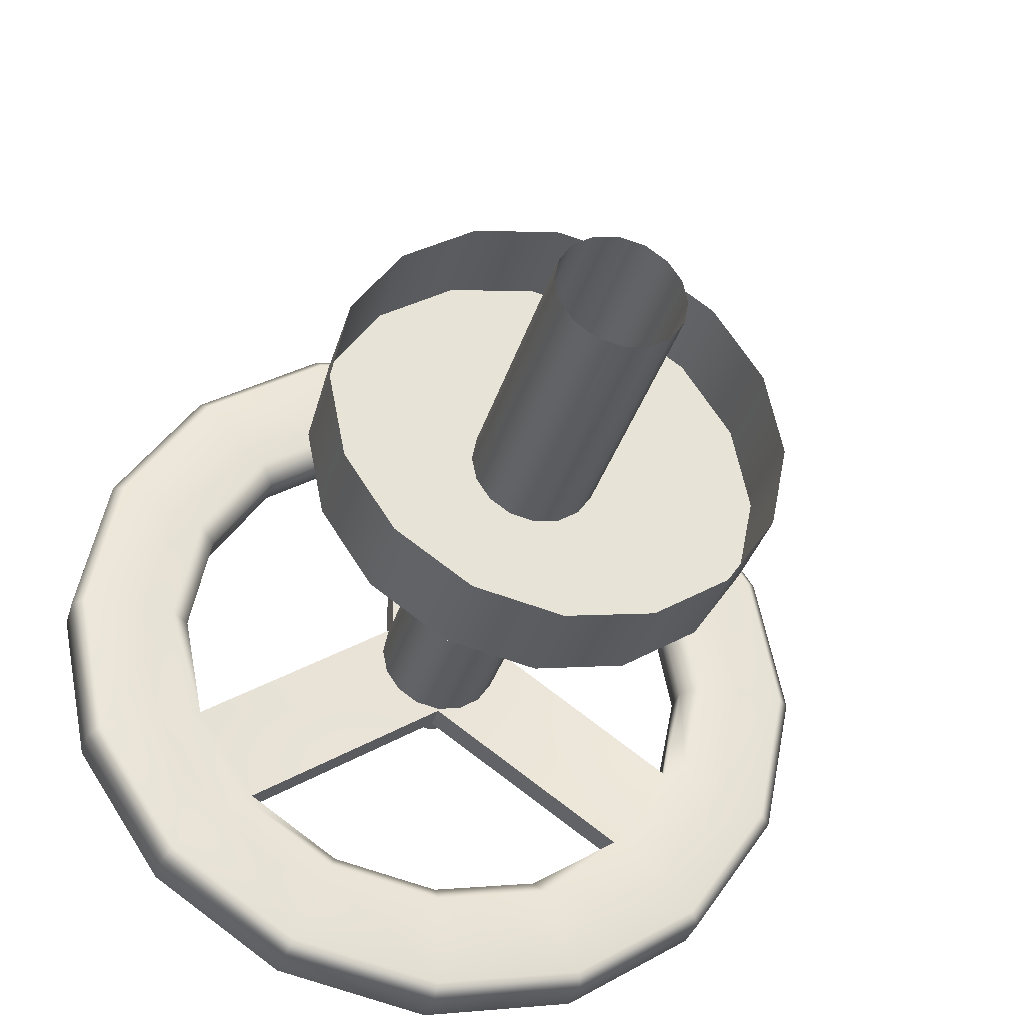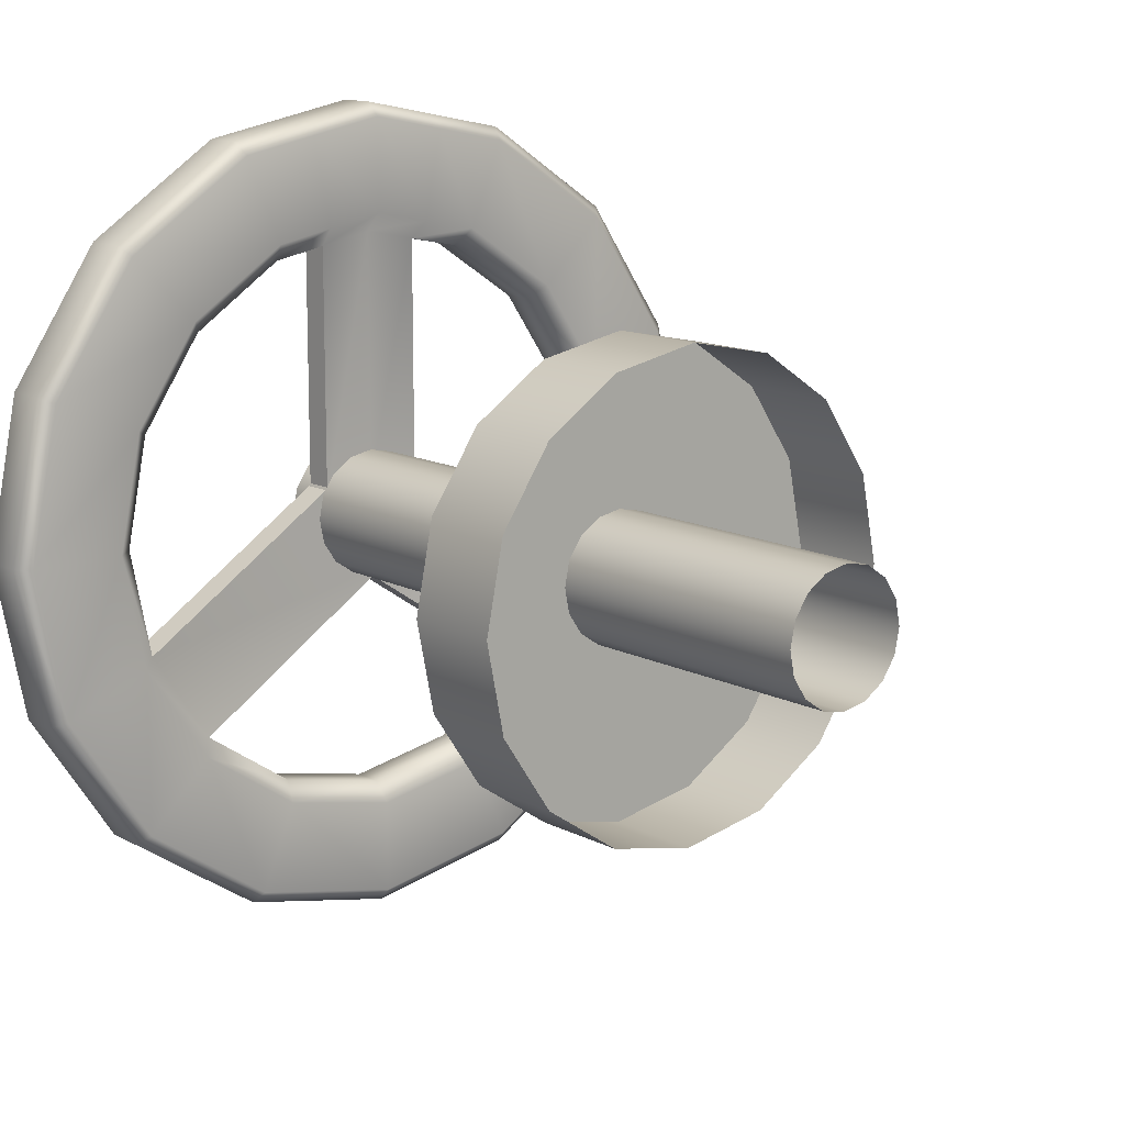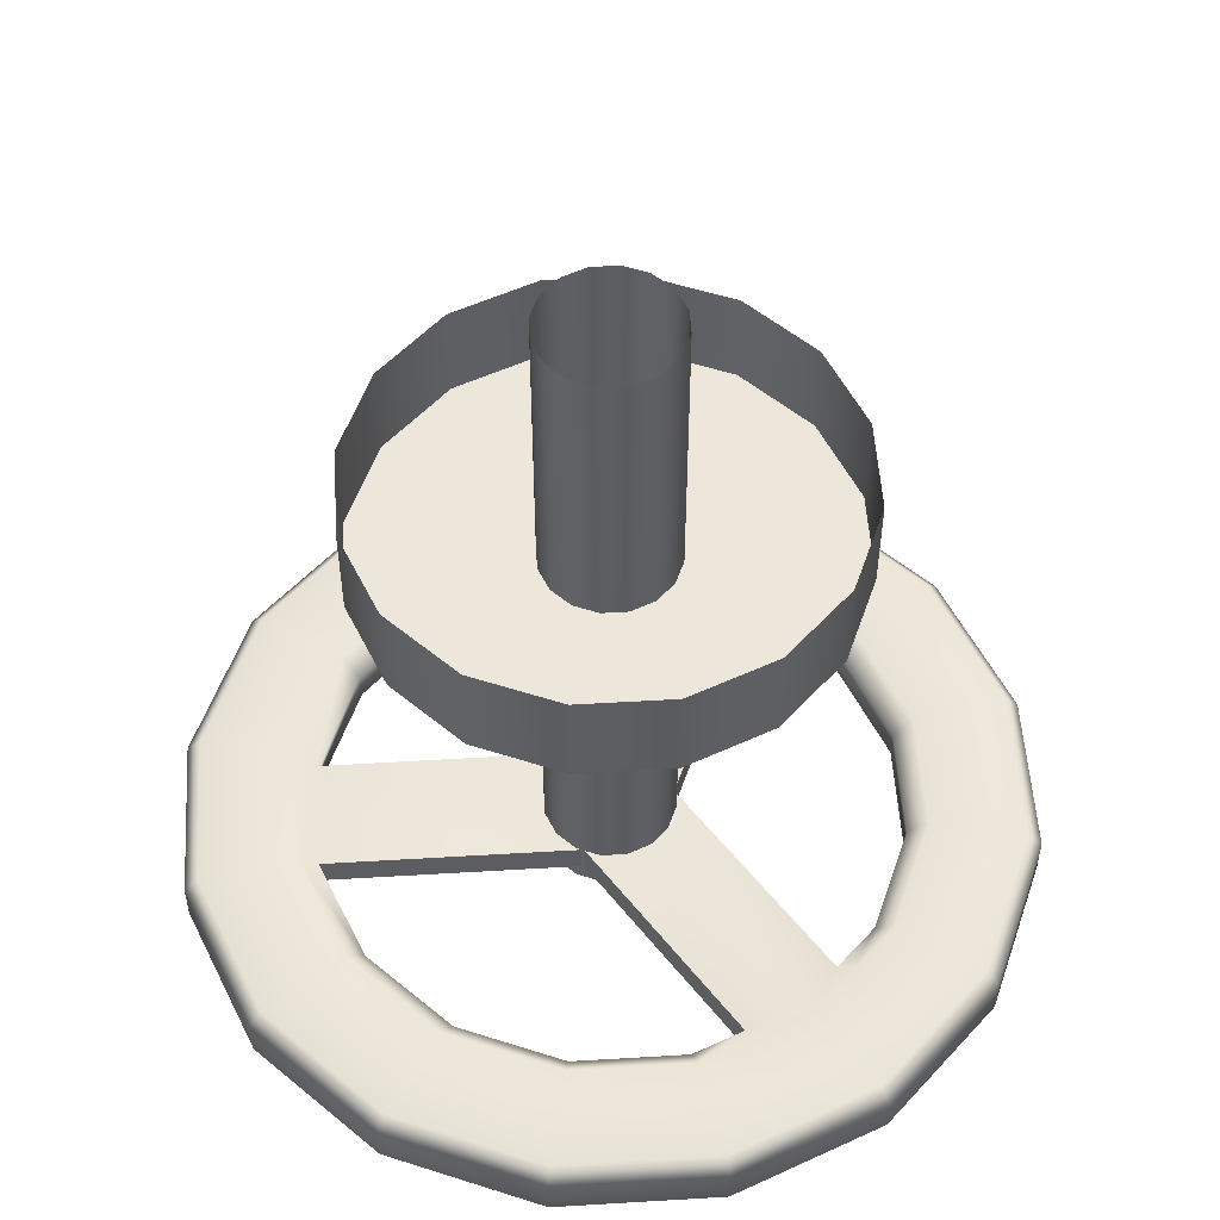
<metadata>
{"format":"obj","ext":"obj","renderer":"f3d","projection":"perspective","resolution":1024,"background":"white","views":[{"elev":-34.2,"azim":164.4,"up":"+Z"},{"elev":12.7,"azim":140.5,"up":"+Z"},{"elev":53.5,"azim":-37.4,"up":"+Y"}]}
</metadata>
<code>
g TractorSteeringWheel
v 0.09272 0.03042 -0.2299
v -2.6e-05 0.03042 -0.2484
v -0.09277 0.03042 -0.2299
v 0.1713 0.03042 -0.1774
v -0.1714 0.03042 -0.1774
v 0.2239 0.03042 -0.09878
v -0.2239 0.03042 -0.09878
v 0.2423 0.03042 -0.006038
v -0.2424 0.03042 -0.006038
v 0.2239 0.03042 0.0867
v -0.2239 0.03042 0.0867
v 0.1713 0.03042 0.1653
v -0.1714 0.03042 0.1653
v 0.09272 0.03042 0.2179
v -0.09277 0.03042 0.2179
v -2.6e-05 0.03042 0.2363
v -0.2765 -0.3751 -0.1173
v -0.2765 -0.4059 -0.1173
v -0.2992 -0.4059 -0.002782
v -0.2992 -0.3751 -0.002782
v -0.2765 -0.4059 0.1117
v -0.2765 -0.3751 0.1117
v -0.2116 -0.4059 0.2088
v -0.2116 -0.3751 0.2088
v -0.1145 -0.4059 0.2737
v -0.1145 -0.3751 0.2737
v -0.05727 -0.4059 0.2851
v -0.05727 -0.3751 0.2851
v -0.2955 -0.3549 -0.1252
v -0.3198 -0.3549 -0.002782
v -0.2955 -0.3549 0.1196
v -0.2262 -0.3549 0.2234
v -0.1224 -0.3549 0.2927
v -0.2262 -0.3549 -0.2289
v -0.2116 -0.3751 -0.2144
v -0.06121 -0.3549 0.3049
v -1.2e-05 -0.3751 0.2964
v -1.2e-05 -0.3549 0.317
v 0.05724 -0.3751 0.2851
v -0.4189 -0.3549 -0.002782
v -0.387 -0.3549 0.1575
v -0.2962 -0.3549 0.2934
v -0.1603 -0.3549 0.3842
v -0.08017 -0.3549 0.4002
v -1.2e-05 -0.3549 0.4161
v -0.387 -0.3549 -0.1631
v -0.4004 -0.3691 0.1631
v -0.3065 -0.3691 0.3037
v -0.1659 -0.3691 0.3976
v -0.4334 -0.3691 -0.002782
v -0.08294 -0.3691 0.4141
v -0.4004 -0.3691 -0.1686
v -0.4004 -0.4119 0.1631
v -0.3065 -0.4119 0.3037
v -0.4334 -0.4119 -0.002782
v -0.1659 -0.4119 0.3976
v -0.4004 -0.4119 -0.1686
v -0.08294 -0.4119 0.4141
v -0.3065 -0.4119 -0.3092
v -1.2e-05 -0.3691 0.4306
v -1.2e-05 -0.4119 0.4306
v -0.3065 -0.3691 -0.3092
v -0.1659 -0.4119 -0.4032
v 0.08014 -0.3549 0.4002
v 0.08292 -0.3691 0.4141
v 0.08292 -0.4119 0.4141
v -0.2962 -0.3549 -0.299
v -0.1659 -0.3691 -0.4032
v -1.2e-05 -0.4119 -0.4362
v 0.06119 -0.3549 0.3049
v 0.1603 -0.3549 0.3842
v 0.1658 -0.3691 0.3976
v 0.1658 -0.4119 0.3976
v -0.1224 -0.3549 -0.2983
v -1.2e-05 -0.3691 -0.4362
v 0.1658 -0.4119 -0.4032
v -0.1603 -0.3549 -0.3898
v 0.3064 -0.3691 0.3037
v 0.3064 -0.4119 0.3037
v 0.2962 -0.3549 0.2934
v -0.1145 -0.3751 -0.2792
v -0.2116 -0.4059 -0.2144
v -0.1145 -0.4059 -0.2792
v 0.1658 -0.3691 -0.4032
v 0.3064 -0.4119 -0.3092
v 0.4004 -0.3691 0.1631
v 0.4004 -0.4119 0.1631
v -1.2e-05 -0.3549 -0.3226
v -1.2e-05 -0.3751 -0.302
v -1.2e-05 -0.4059 -0.302
v -1.2e-05 -0.3549 -0.4217
v 0.3064 -0.3691 -0.3092
v 0.4004 -0.4119 -0.1686
v 0.1145 -0.3751 -0.2792
v 0.1145 -0.4059 -0.2792
v 0.1224 -0.3549 -0.2983
v 0.1603 -0.3549 -0.3898
v 0.4004 -0.3691 -0.1686
v 0.4334 -0.4119 -0.002782
v 0.2116 -0.3751 -0.2144
v 0.2116 -0.4059 -0.2144
v 0.2261 -0.3549 -0.2289
v 0.2962 -0.3549 -0.299
v 0.2955 -0.3549 -0.1252
v 0.2764 -0.3751 -0.1173
v 0.4334 -0.3691 -0.002782
v 0.387 -0.3549 -0.1631
v 0.3198 -0.3549 -0.002782
v 0.4189 -0.3549 -0.002782
v 0.2992 -0.3751 -0.002782
v 0.2764 -0.4059 -0.1173
v 0.2992 -0.4059 -0.002782
v 0.387 -0.3549 0.1575
v 0.2955 -0.3549 0.1196
v 0.2764 -0.3751 0.1117
v 0.2764 -0.4059 0.1117
v 0.2261 -0.3549 0.2234
v 0.2116 -0.3751 0.2088
v 0.2116 -0.4059 0.2088
v 0.1224 -0.3549 0.2927
v 0.1145 -0.3751 0.2737
v 0.1145 -0.4059 0.2737
v 0.05724 -0.4059 0.2851
v -0.2116 -0.3751 -0.2144
v 0.02007 -0.3751 -0.05957
v -0.04479 -0.3751 0.03751
v -0.2765 -0.3751 -0.1173
v 0.2764 -0.3751 -0.1173
v 0.05084 -0.3751 0.03345
v -0.01402 -0.3751 -0.06363
v 0.2116 -0.3751 -0.2144
v 0.05724 -0.3751 0.2851
v 0.05724 -0.3751 0.01963
v 0.05724 -0.4059 0.01963
v 0.05724 -0.4059 0.2851
v -1.2e-05 -0.4059 0.2964
v -0.05727 -0.4059 0.01963
v -0.05727 -0.4059 0.2851
v -1.2e-05 -0.4059 0.03102
v 0.05724 -0.4059 0.2851
v 0.05724 -0.4059 0.01963
v -0.05727 -0.3751 0.01963
v -0.05727 -0.4059 0.01963
v -1.2e-05 -0.4059 0.03102
v -1.2e-05 -0.3751 0.03102
v 0.05724 -0.4059 0.01963
v 0.05724 -0.3751 0.01963
v -0.05727 -0.3751 0.2851
v -0.05727 -0.3751 0.01963
v -1.2e-05 -0.3751 0.03102
v -1.2e-05 -0.3751 0.2964
v 0.05724 -0.3751 0.01963
v 0.05724 -0.3751 0.2851
v -0.05727 -0.4059 0.2851
v -0.05727 -0.4059 0.01963
v -0.05727 -0.3751 0.01963
v -0.05727 -0.3751 0.2851
v 0.05084 -0.3751 0.03345
v 0.05084 -0.4059 0.03345
v -0.01402 -0.4059 -0.06363
v -0.01402 -0.3751 -0.06363
v 0.2764 -0.4059 -0.1173
v 0.05084 -0.4059 0.03345
v 0.05084 -0.3751 0.03345
v 0.2764 -0.3751 -0.1173
v 0.2116 -0.3751 -0.2144
v -0.01402 -0.3751 -0.06363
v -0.01402 -0.4059 -0.06363
v 0.2116 -0.4059 -0.2144
v 0.2116 -0.4059 -0.2144
v -0.01402 -0.4059 -0.06363
v 0.05084 -0.4059 0.03345
v 0.2764 -0.4059 -0.1173
v 0.02007 -0.3751 -0.05957
v 0.02007 -0.4059 -0.05957
v -0.04479 -0.4059 0.03751
v -0.04479 -0.3751 0.03751
v -0.2116 -0.4059 -0.2144
v 0.02007 -0.4059 -0.05957
v 0.02007 -0.3751 -0.05957
v -0.2116 -0.3751 -0.2144
v -0.2765 -0.4059 -0.1173
v -0.04479 -0.4059 0.03751
v 0.02007 -0.4059 -0.05957
v -0.2116 -0.4059 -0.2144
v -0.2765 -0.3751 -0.1173
v -0.04479 -0.3751 0.03751
v -0.04479 -0.4059 0.03751
v -0.2765 -0.4059 -0.1173
v 0.09272 0.1341 0.2179
v 0.1713 0.1341 0.1653
v 0.1713 0.03042 0.1653
v 0.09272 0.03042 0.2179
v 0.2239 0.03042 0.0867
v -2.6e-05 0.1341 0.2363
v 0.2239 0.1341 0.0867
v -2.6e-05 0.03042 0.2363
v 0.2423 0.03042 -0.006038
v -0.09277 0.1341 0.2179
v 0.2423 0.1341 -0.006038
v -0.09277 0.03042 0.2179
v 0.2239 0.03042 -0.09878
v -0.1714 0.1341 0.1653
v 0.2239 0.1341 -0.09878
v -0.1714 0.03042 0.1653
v 0.1713 0.03042 -0.1774
v -0.2239 0.1341 0.0867
v 0.1713 0.1341 -0.1774
v -0.2239 0.03042 0.0867
v 0.09272 0.03042 -0.2299
v -0.2424 0.1341 -0.006038
v 0.09272 0.1341 -0.2299
v -0.2424 0.03042 -0.006038
v -2.6e-05 0.03042 -0.2484
v -0.2239 0.1341 -0.09878
v -2.6e-05 0.1341 -0.2484
v -0.2239 0.03042 -0.09878
v -0.09277 0.03042 -0.2299
v -0.1714 0.1341 -0.1774
v -0.09277 0.1341 -0.2299
v -0.1714 0.03042 -0.1774
v -0.05727 -0.4059 0.2851
v -1.2e-05 -0.4262 0.317
v -1.2e-05 -0.4059 0.2964
v -0.06121 -0.4262 0.3049
v -0.1145 -0.4059 0.2737
v 0.06119 -0.4262 0.3049
v 0.05724 -0.4059 0.2851
v -0.1224 -0.4262 0.2927
v -0.2116 -0.4059 0.2088
v 0.1224 -0.4262 0.2927
v 0.1145 -0.4059 0.2737
v -0.2262 -0.4262 0.2234
v -0.2765 -0.4059 0.1117
v 0.2261 -0.4262 0.2234
v 0.2116 -0.4059 0.2088
v -0.2955 -0.4262 0.1196
v -0.2992 -0.4059 -0.002782
v 0.2955 -0.4262 0.1196
v 0.2764 -0.4059 0.1117
v -0.3198 -0.4262 -0.002782
v -0.2765 -0.4059 -0.1173
v 0.3198 -0.4262 -0.002782
v 0.2992 -0.4059 -0.002782
v -0.2955 -0.4262 -0.1252
v -0.2116 -0.4059 -0.2144
v 0.2955 -0.4262 -0.1252
v 0.2764 -0.4059 -0.1173
v -0.2262 -0.4262 -0.2289
v -0.1145 -0.4059 -0.2792
v 0.2261 -0.4262 -0.2289
v 0.2116 -0.4059 -0.2144
v -0.1224 -0.4262 -0.2983
v -1.2e-05 -0.4059 -0.302
v 0.1224 -0.4262 -0.2983
v 0.1145 -0.4059 -0.2792
v -1.2e-05 -0.4262 -0.3226
v 0.387 -0.4262 -0.1631
v 0.2962 -0.4262 -0.299
v 0.1603 -0.4262 -0.3898
v -1.2e-05 -0.4262 -0.4217
v -0.1603 -0.4262 -0.3898
v -0.2962 -0.4262 -0.299
v 0.4189 -0.4262 -0.002782
v -0.387 -0.4262 -0.1631
v 0.387 -0.4262 0.1575
v -0.4189 -0.4262 -0.002782
v 0.2962 -0.4262 0.2934
v -0.387 -0.4262 0.1575
v 0.1603 -0.4262 0.3842
v -0.2962 -0.4262 0.2934
v 0.08014 -0.4262 0.4002
v -0.1603 -0.4262 0.3842
v -1.2e-05 -0.4262 0.4161
v -0.08017 -0.4262 0.4002
v 0.3064 -0.4119 0.3037
v 0.1658 -0.4119 0.3976
v 0.4004 -0.4119 0.1631
v 0.08292 -0.4119 0.4141
v -1.2e-05 -0.4119 0.4306
v 0.4334 -0.4119 -0.002782
v -0.08294 -0.4119 0.4141
v -0.1659 -0.4119 0.3976
v 0.4004 -0.4119 -0.1686
v -0.3065 -0.4119 0.3037
v 0.3064 -0.4119 -0.3092
v -0.4004 -0.4119 0.1631
v 0.1658 -0.4119 -0.4032
v -0.4334 -0.4119 -0.002782
v -1.2e-05 -0.4119 -0.4362
v -0.4004 -0.4119 -0.1686
v -0.1659 -0.4119 -0.4032
v -0.3065 -0.4119 -0.3092
v -0.02584 0.3368 0.05958
v -1.2e-05 0.3368 0.06471
v -1.2e-05 -0.4243 0.06471
v -0.02584 -0.4243 0.05958
v 0.02582 -0.4243 0.05958
v -0.04774 0.3368 0.04494
v 0.02582 0.3368 0.05958
v -0.04774 -0.4243 0.04494
v 0.04772 -0.4243 0.04494
v -0.06237 0.3368 0.02305
v 0.04772 0.3368 0.04494
v -0.06237 -0.4243 0.02305
v 0.06235 -0.4243 0.02305
v -0.06751 0.3368 -0.002782
v 0.06235 0.3368 0.02305
v -0.06751 -0.4243 -0.002782
v 0.06748 -0.4243 -0.002782
v -0.06237 0.3368 -0.02861
v 0.06748 0.3368 -0.002782
v -0.06237 -0.4243 -0.02861
v 0.06235 -0.4243 -0.02861
v -0.04774 0.3368 -0.05051
v 0.06235 0.3368 -0.02861
v -0.04774 -0.4243 -0.05051
v 0.04772 -0.4243 -0.05051
v -0.02584 0.3368 -0.06514
v 0.04772 0.3368 -0.05051
v -0.02584 -0.4243 -0.06514
v 0.02582 -0.4243 -0.06514
v -1.2e-05 0.3368 -0.07028
v 0.02582 0.3368 -0.06514
v -1.2e-05 -0.4243 -0.07028
v -0.06237 -0.4243 0.02305
v -0.04774 -0.4243 0.04494
v -0.03572 -0.4472 0.03292
v -0.04666 -0.4472 0.01654
v -0.06751 -0.4243 -0.002782
v -0.01934 -0.4472 0.04387
v -0.02584 -0.4243 0.05958
v -1.2e-05 -0.4472 0.04771
v -1.2e-05 -0.4243 0.06471
v 0.01931 -0.4472 0.04387
v 0.02582 -0.4243 0.05958
v 0.03569 -0.4472 0.03292
v 0.04772 -0.4243 0.04494
v 0.04664 -0.4472 0.01654
v 0.06235 -0.4243 0.02305
v -0.05051 -0.4472 -0.002782
v -0.06237 -0.4243 -0.02861
v 0.05048 -0.4472 -0.002782
v 0.06748 -0.4243 -0.002782
v -0.04666 -0.4472 -0.0221
v -0.04774 -0.4243 -0.05051
v 0.04664 -0.4472 -0.0221
v 0.06235 -0.4243 -0.02861
v -0.03572 -0.4472 -0.03849
v -0.02584 -0.4243 -0.06514
v 0.03569 -0.4472 -0.03849
v 0.04772 -0.4243 -0.05051
v -0.01934 -0.4472 -0.04943
v -1.2e-05 -0.4243 -0.07028
v 0.01931 -0.4472 -0.04943
v 0.02582 -0.4243 -0.06514
v -1.2e-05 -0.4472 -0.05328
g TractorSteeringWheel_0
f 3 2 1
f 1 4 3
f 4 5 3
f 4 6 5
f 6 7 5
f 6 8 7
f 8 9 7
f 8 10 9
f 10 11 9
f 10 12 11
f 12 13 11
f 12 14 13
f 14 15 13
f 14 16 15
f 19 18 17
f 20 19 17
f 21 19 20
f 22 21 20
f 23 21 22
f 24 23 22
f 25 23 24
f 26 25 24
f 27 25 26
f 28 27 26
f 20 17 29
f 22 20 30
f 30 20 29
f 24 22 31
f 31 22 30
f 26 24 32
f 32 24 31
f 28 26 33
f 33 26 32
f 29 17 34
f 17 35 34
f 36 28 33
f 37 28 36
f 38 37 36
f 39 37 38
f 40 30 29
f 41 31 30
f 40 41 30
f 42 32 31
f 41 42 31
f 43 33 32
f 42 43 32
f 44 36 33
f 43 44 33
f 45 38 36
f 44 45 36
f 46 40 29
f 46 29 34
f 42 41 47
f 43 42 48
f 48 42 47
f 44 43 49
f 49 43 48
f 41 40 50
f 47 41 50
f 45 44 51
f 51 44 49
f 40 46 52
f 50 40 52
f 47 53 48
f 53 54 48
f 48 54 49
f 55 53 47
f 50 55 47
f 54 56 49
f 49 56 51
f 57 55 50
f 52 57 50
f 56 58 51
f 59 57 52
f 51 58 60
f 60 45 51
f 58 61 60
f 62 59 52
f 52 46 62
f 63 59 62
f 64 45 60
f 45 64 38
f 60 61 65
f 65 64 60
f 61 66 65
f 46 67 62
f 67 46 34
f 68 63 62
f 62 67 68
f 69 63 68
f 64 70 38
f 70 39 38
f 71 64 65
f 64 71 70
f 65 66 72
f 72 71 65
f 66 73 72
f 67 34 74
f 34 35 74
f 75 69 68
f 76 69 75
f 67 77 68
f 77 67 74
f 68 77 75
f 72 73 78
f 73 79 78
f 80 71 72
f 78 80 72
f 35 81 74
f 35 82 81
f 82 83 81
f 84 76 75
f 85 76 84
f 78 79 86
f 79 87 86
f 74 81 88
f 77 74 88
f 81 83 89
f 81 89 88
f 83 90 89
f 77 91 75
f 91 77 88
f 75 91 84
f 92 85 84
f 93 85 92
f 89 90 94
f 90 95 94
f 88 89 96
f 91 88 96
f 89 94 96
f 91 97 84
f 97 91 96
f 84 97 92
f 98 93 92
f 99 93 98
f 94 95 100
f 95 101 100
f 96 94 102
f 97 96 102
f 94 100 102
f 97 103 92
f 103 97 102
f 92 103 98
f 102 100 104
f 103 102 104
f 100 105 104
f 106 99 98
f 87 99 106
f 86 87 106
f 103 107 98
f 107 103 104
f 98 107 106
f 104 105 108
f 107 104 108
f 107 109 106
f 106 109 86
f 109 107 108
f 105 110 108
f 105 111 110
f 111 112 110
f 109 113 86
f 86 113 78
f 113 80 78
f 109 108 114
f 108 110 114
f 113 109 114
f 110 112 115
f 110 115 114
f 112 116 115
f 113 114 117
f 80 113 117
f 114 115 117
f 115 116 118
f 115 118 117
f 116 119 118
f 80 117 120
f 117 118 120
f 71 80 120
f 71 120 70
f 118 119 121
f 118 121 120
f 120 121 70
f 119 122 121
f 121 39 70
f 121 122 39
f 122 123 39
f 126 125 124
f 127 126 124
f 130 129 128
f 131 130 128
f 134 133 132
f 135 134 132
f 138 137 136
f 137 139 136
f 136 139 140
f 139 141 140
f 144 143 142
f 145 144 142
f 146 144 145
f 147 146 145
f 150 149 148
f 151 150 148
f 152 150 151
f 153 152 151
f 156 155 154
f 157 156 154
f 160 159 158
f 161 160 158
f 164 163 162
f 165 164 162
f 168 167 166
f 169 168 166
f 172 171 170
f 173 172 170
f 176 175 174
f 177 176 174
f 180 179 178
f 181 180 178
f 184 183 182
f 185 184 182
f 188 187 186
f 189 188 186
f 192 191 190
f 193 192 190
f 192 194 191
f 193 190 195
f 194 196 191
f 197 193 195
f 194 198 196
f 197 195 199
f 198 200 196
f 201 197 199
f 198 202 200
f 201 199 203
f 202 204 200
f 205 201 203
f 202 206 204
f 205 203 207
f 206 208 204
f 209 205 207
f 206 210 208
f 209 207 211
f 210 212 208
f 213 209 211
f 210 214 212
f 213 211 215
f 214 216 212
f 217 213 215
f 214 218 216
f 217 215 219
f 218 220 216
f 221 217 219
f 221 219 220
f 218 221 220
f 224 223 222
f 223 225 222
f 222 225 226
f 227 223 224
f 228 227 224
f 225 229 226
f 226 229 230
f 231 227 228
f 232 231 228
f 229 233 230
f 230 233 234
f 235 231 232
f 236 235 232
f 233 237 234
f 234 237 238
f 239 235 236
f 240 239 236
f 237 241 238
f 238 241 242
f 243 239 240
f 244 243 240
f 241 245 242
f 242 245 246
f 247 243 244
f 248 247 244
f 245 249 246
f 246 249 250
f 251 247 248
f 252 251 248
f 249 253 250
f 250 253 254
f 255 251 252
f 256 255 252
f 254 257 256
f 253 257 254
f 257 255 256
f 247 258 243
f 251 259 247
f 259 258 247
f 255 260 251
f 260 259 251
f 257 261 255
f 261 260 255
f 253 262 257
f 262 261 257
f 249 263 253
f 263 262 253
f 258 264 243
f 243 264 239
f 265 263 249
f 245 265 249
f 264 266 239
f 239 266 235
f 267 265 245
f 241 267 245
f 266 268 235
f 235 268 231
f 269 267 241
f 237 269 241
f 268 270 231
f 231 270 227
f 271 269 237
f 233 271 237
f 270 272 227
f 227 272 223
f 273 271 233
f 229 273 233
f 272 274 223
f 223 274 225
f 225 275 229
f 275 273 229
f 274 275 225
f 268 276 270
f 276 277 270
f 270 277 272
f 278 276 268
f 277 279 272
f 272 279 274
f 266 278 268
f 279 280 274
f 274 280 275
f 281 278 266
f 280 282 275
f 275 282 273
f 264 281 266
f 282 283 273
f 284 281 264
f 273 283 271
f 258 284 264
f 283 285 271
f 286 284 258
f 271 285 269
f 259 286 258
f 285 287 269
f 288 286 259
f 269 287 267
f 260 288 259
f 287 289 267
f 290 288 260
f 267 289 265
f 261 290 260
f 289 291 265
f 292 290 261
f 265 291 263
f 262 292 261
f 291 293 263
f 293 292 262
f 263 293 262
f 296 295 294
f 297 296 294
f 296 298 295
f 297 294 299
f 298 300 295
f 301 297 299
f 298 302 300
f 301 299 303
f 302 304 300
f 305 301 303
f 302 306 304
f 305 303 307
f 306 308 304
f 309 305 307
f 306 310 308
f 309 307 311
f 310 312 308
f 313 309 311
f 310 314 312
f 313 311 315
f 314 316 312
f 317 313 315
f 314 318 316
f 317 315 319
f 318 320 316
f 321 317 319
f 318 322 320
f 321 319 323
f 322 324 320
f 325 321 323
f 325 323 324
f 322 325 324
f 328 327 326
f 329 328 326
f 329 326 330
f 328 331 327
f 331 332 327
f 331 333 332
f 333 334 332
f 335 333 331
f 333 335 334
f 335 331 328
f 335 336 334
f 337 335 328
f 335 337 336
f 337 328 329
f 337 338 336
f 337 339 338
f 339 337 329
f 339 340 338
f 341 329 330
f 339 329 341
f 341 330 342
f 339 343 340
f 343 339 341
f 343 344 340
f 345 341 342
f 343 341 345
f 345 342 346
f 343 347 344
f 347 343 345
f 347 348 344
f 349 345 346
f 347 345 349
f 349 346 350
f 347 351 348
f 351 347 349
f 351 352 348
f 353 349 350
f 351 349 353
f 353 350 354
f 351 355 352
f 355 351 353
f 355 356 352
f 357 354 356
f 357 353 354
f 353 357 355
f 355 357 356

</code>
